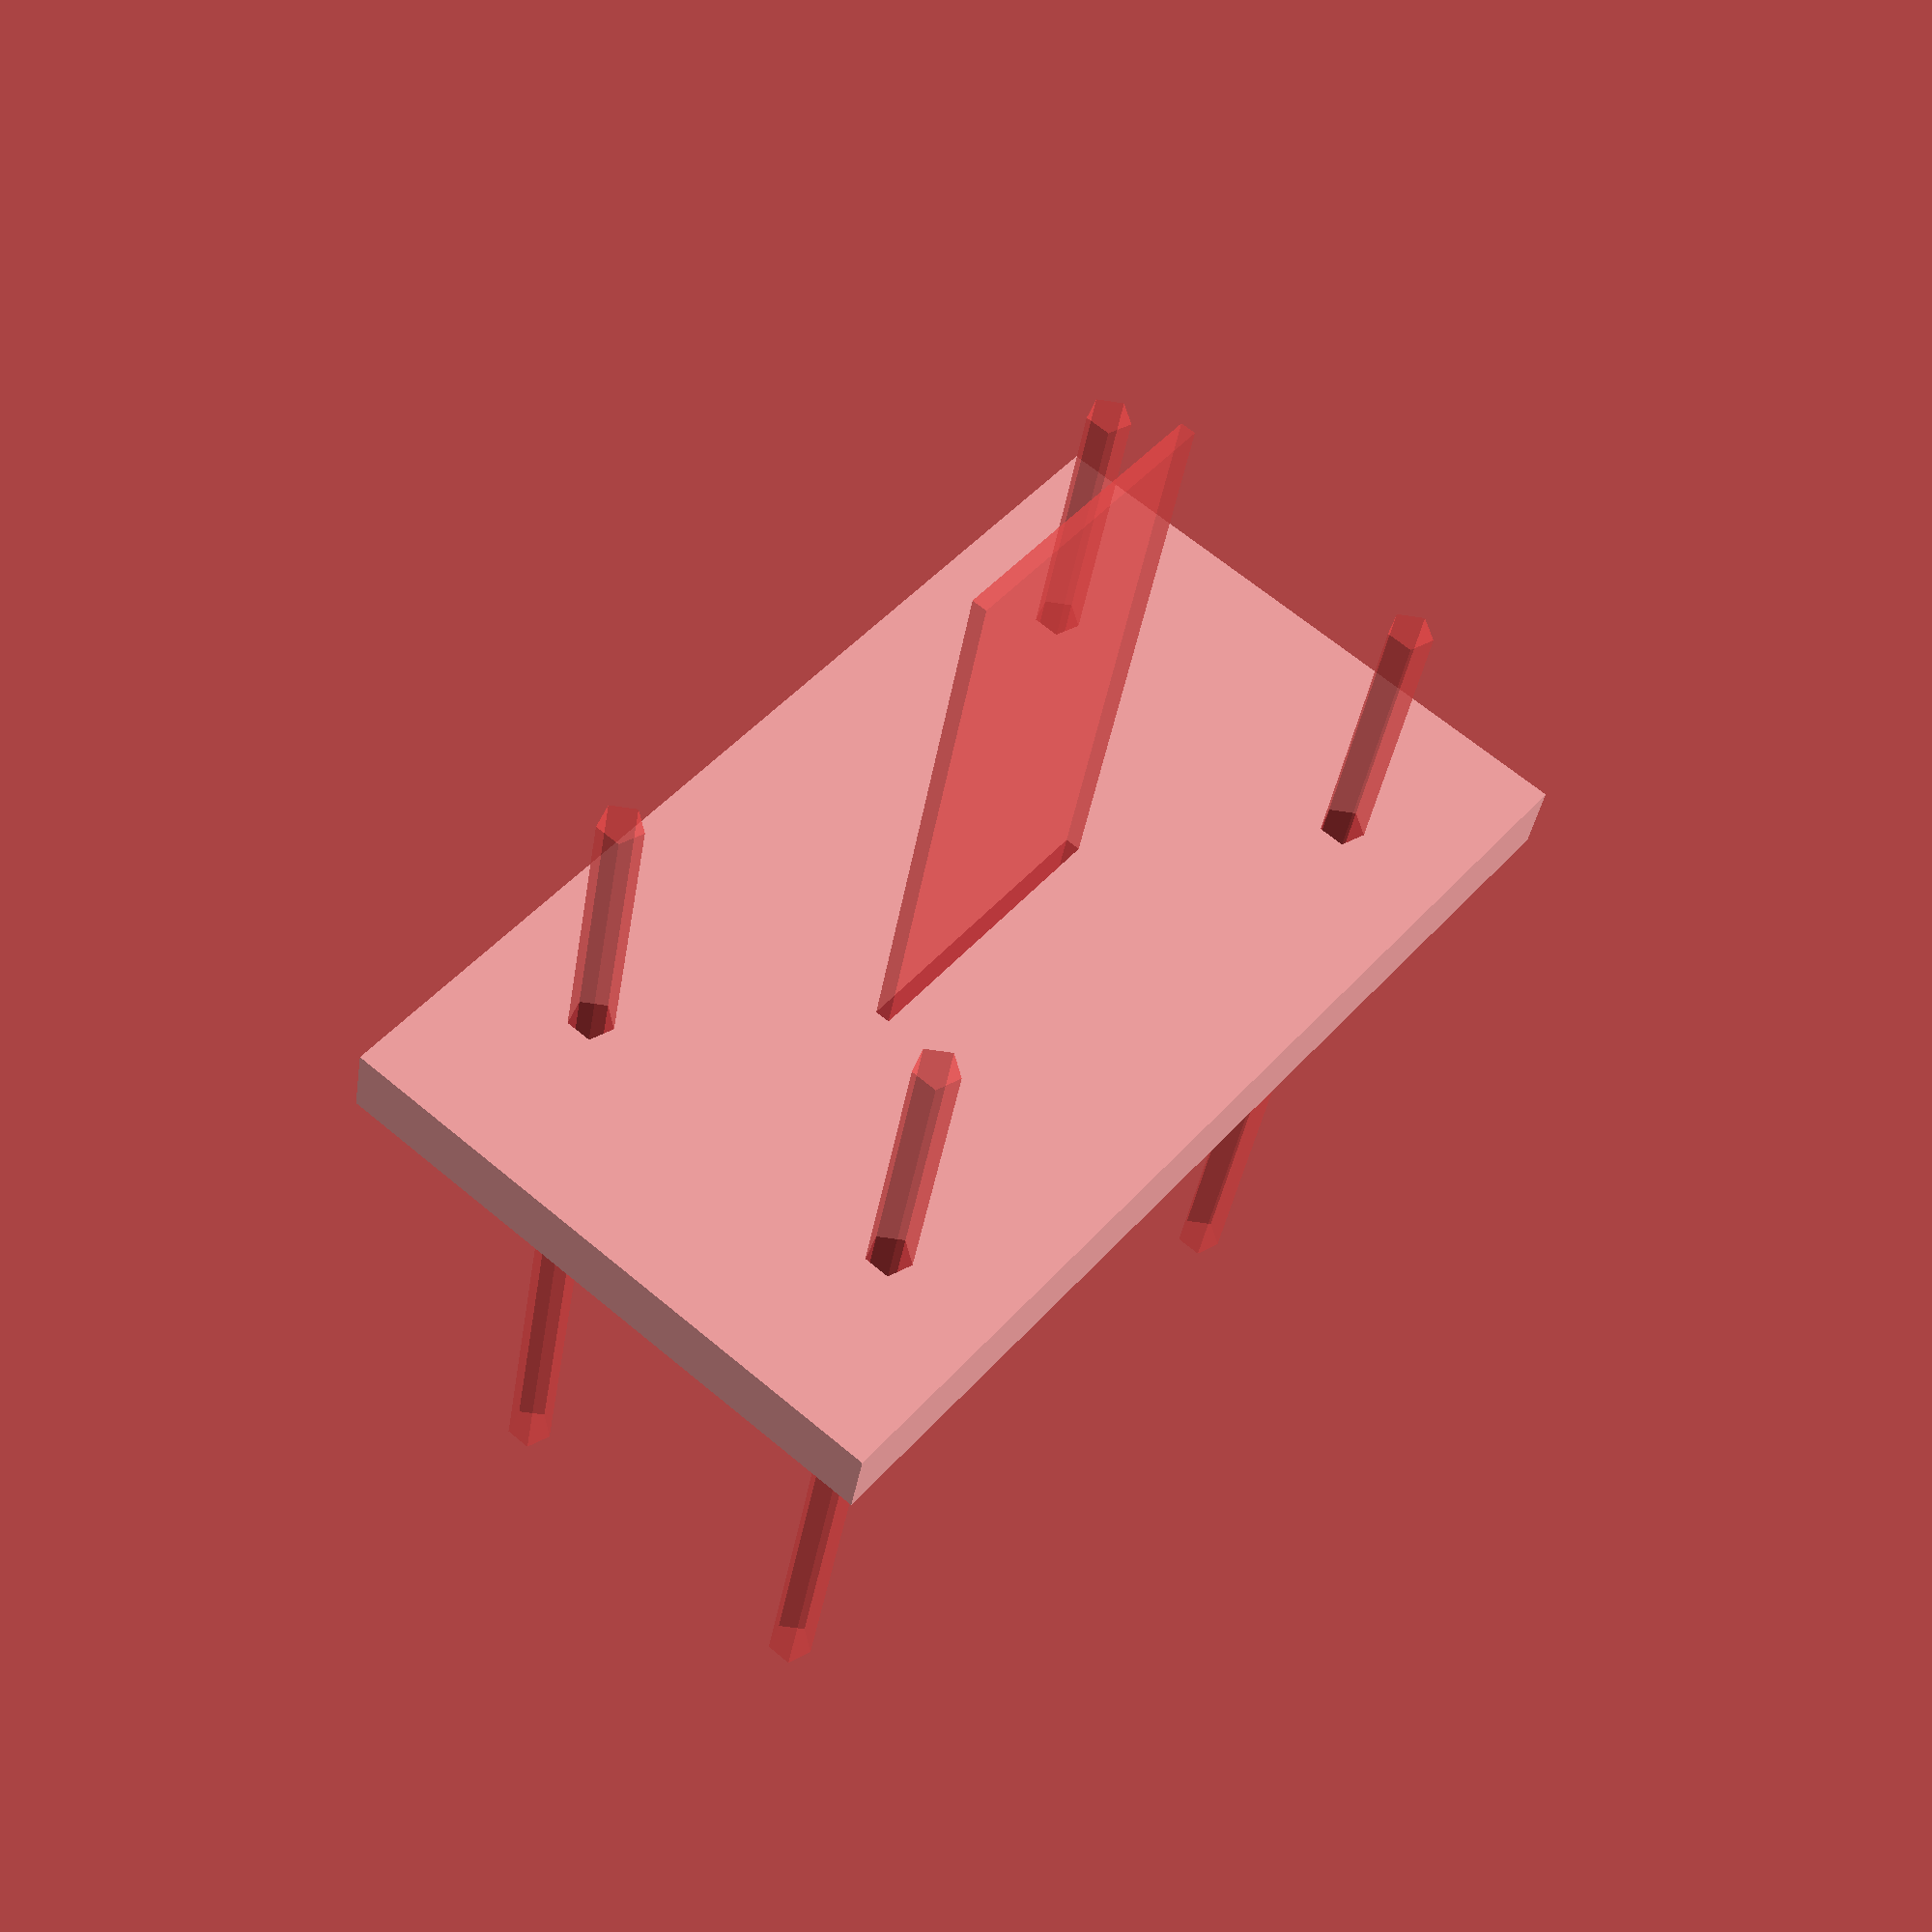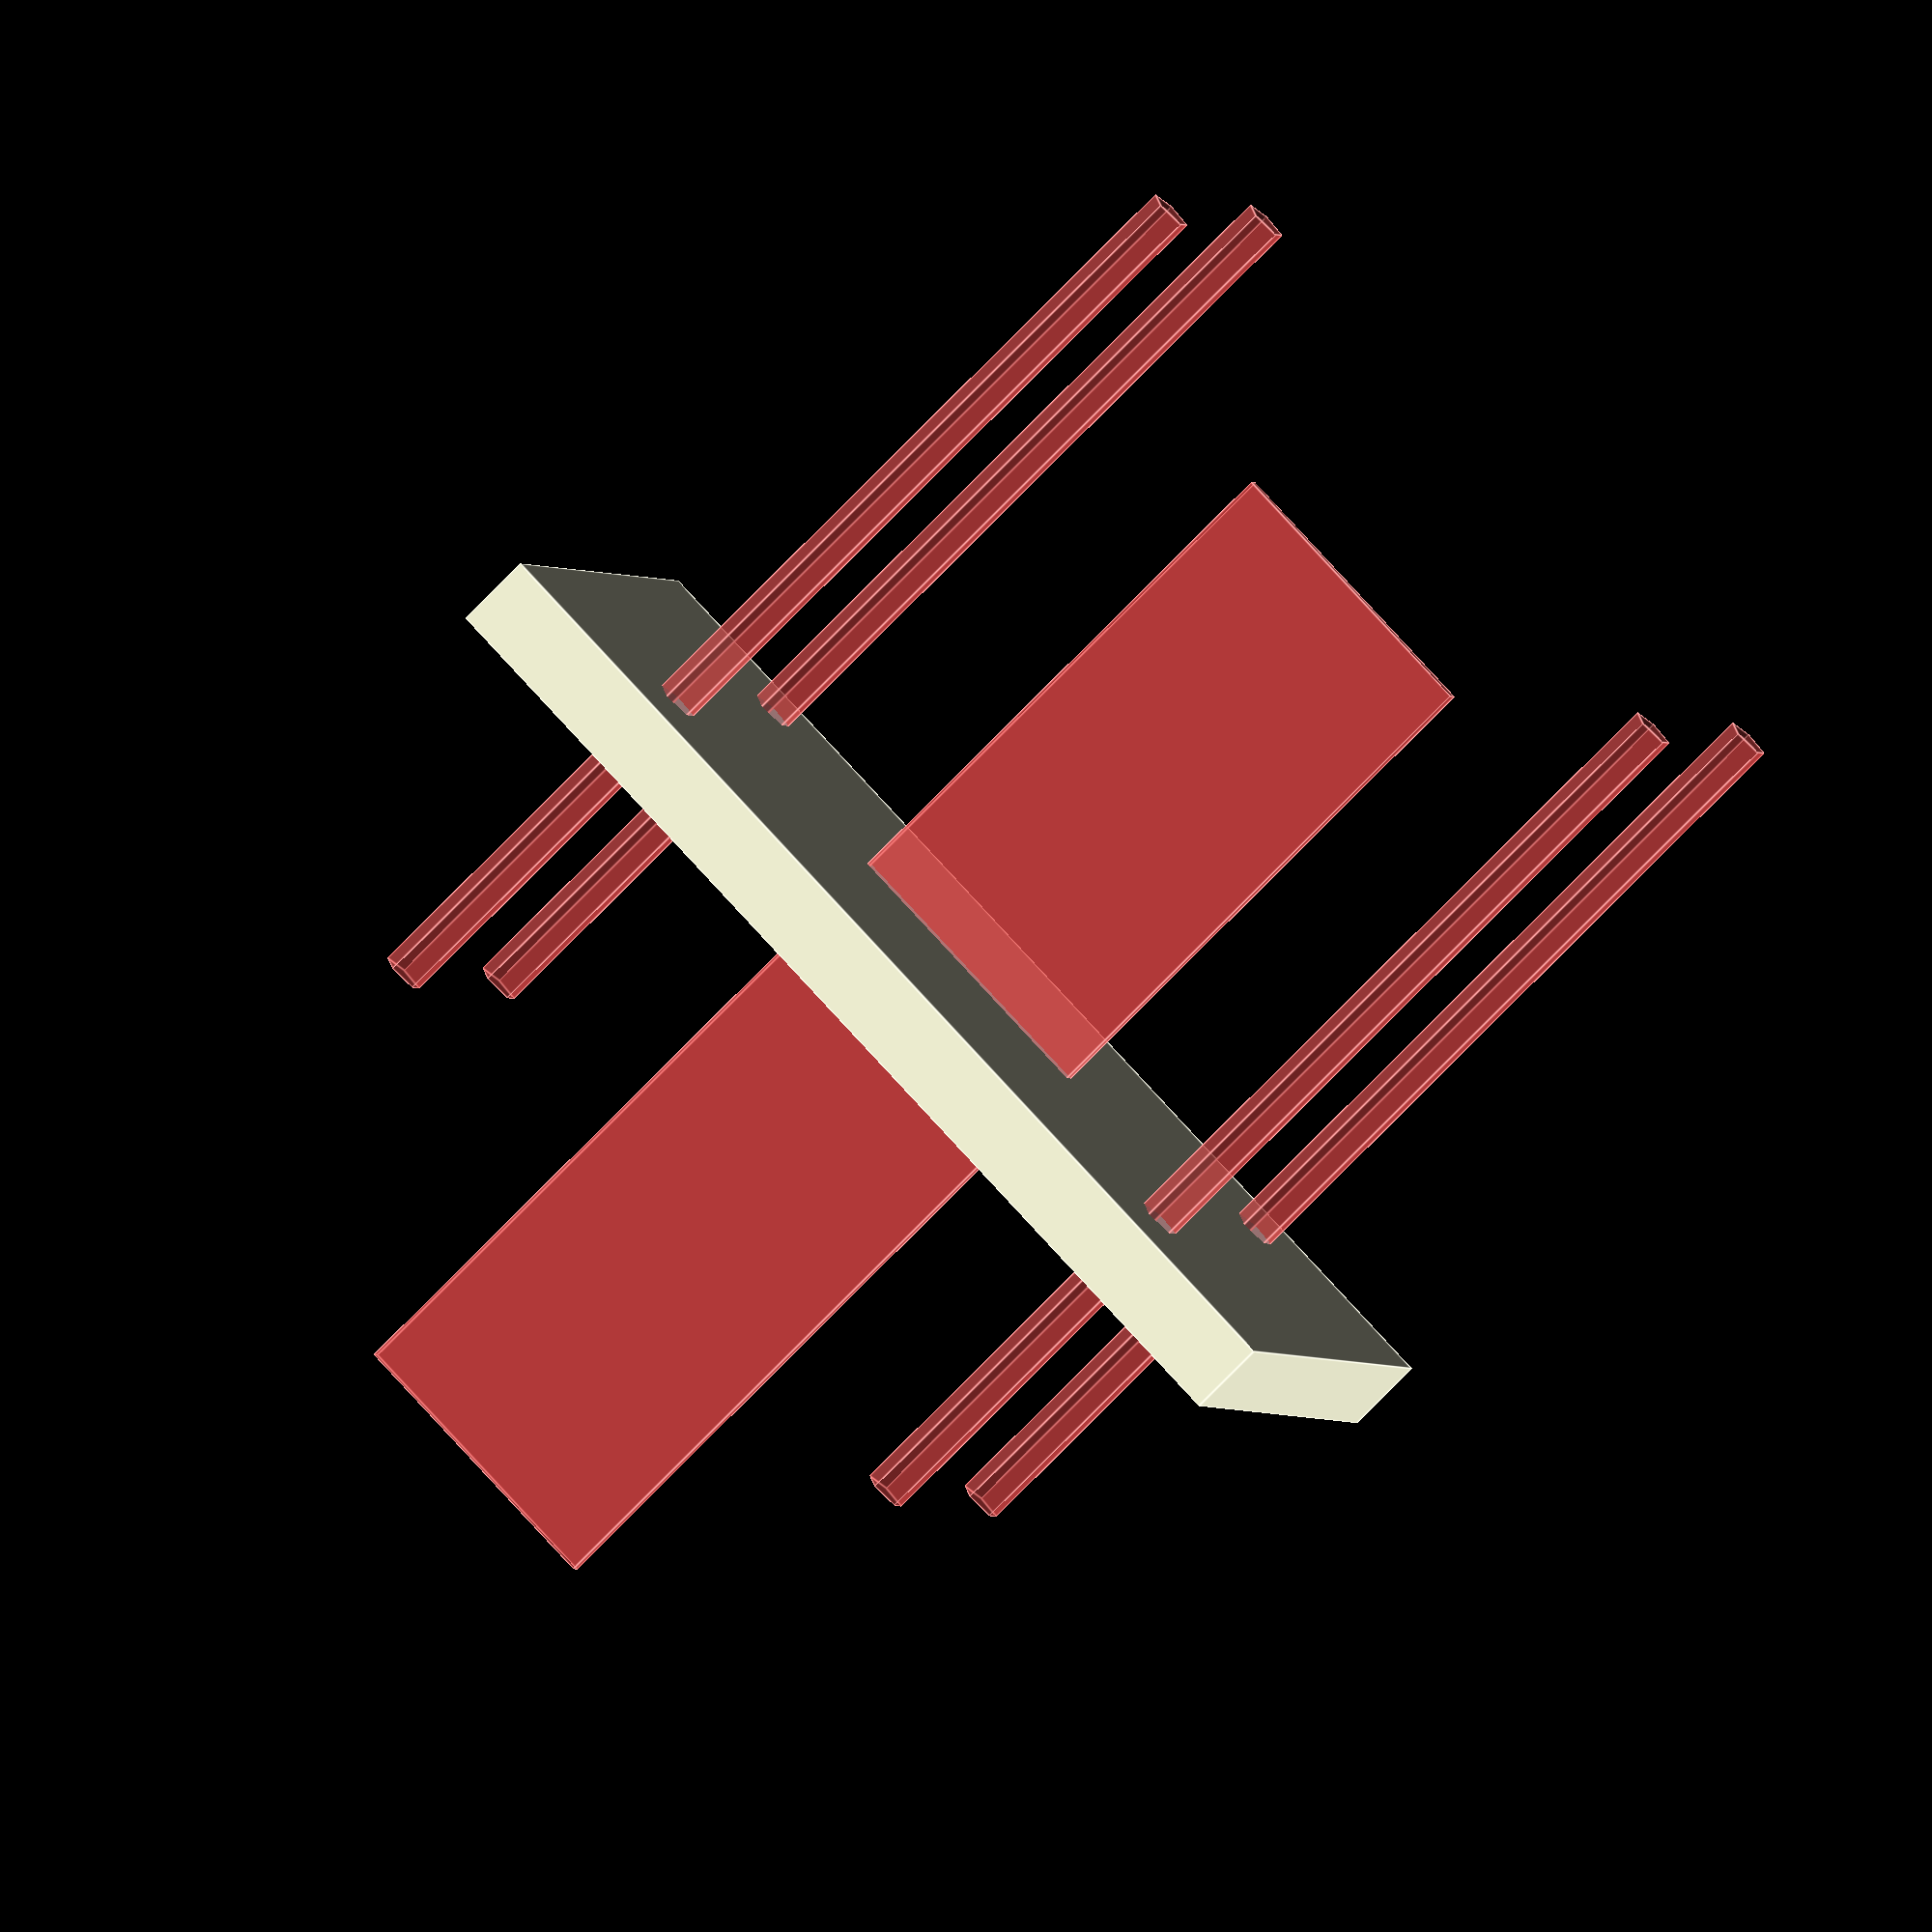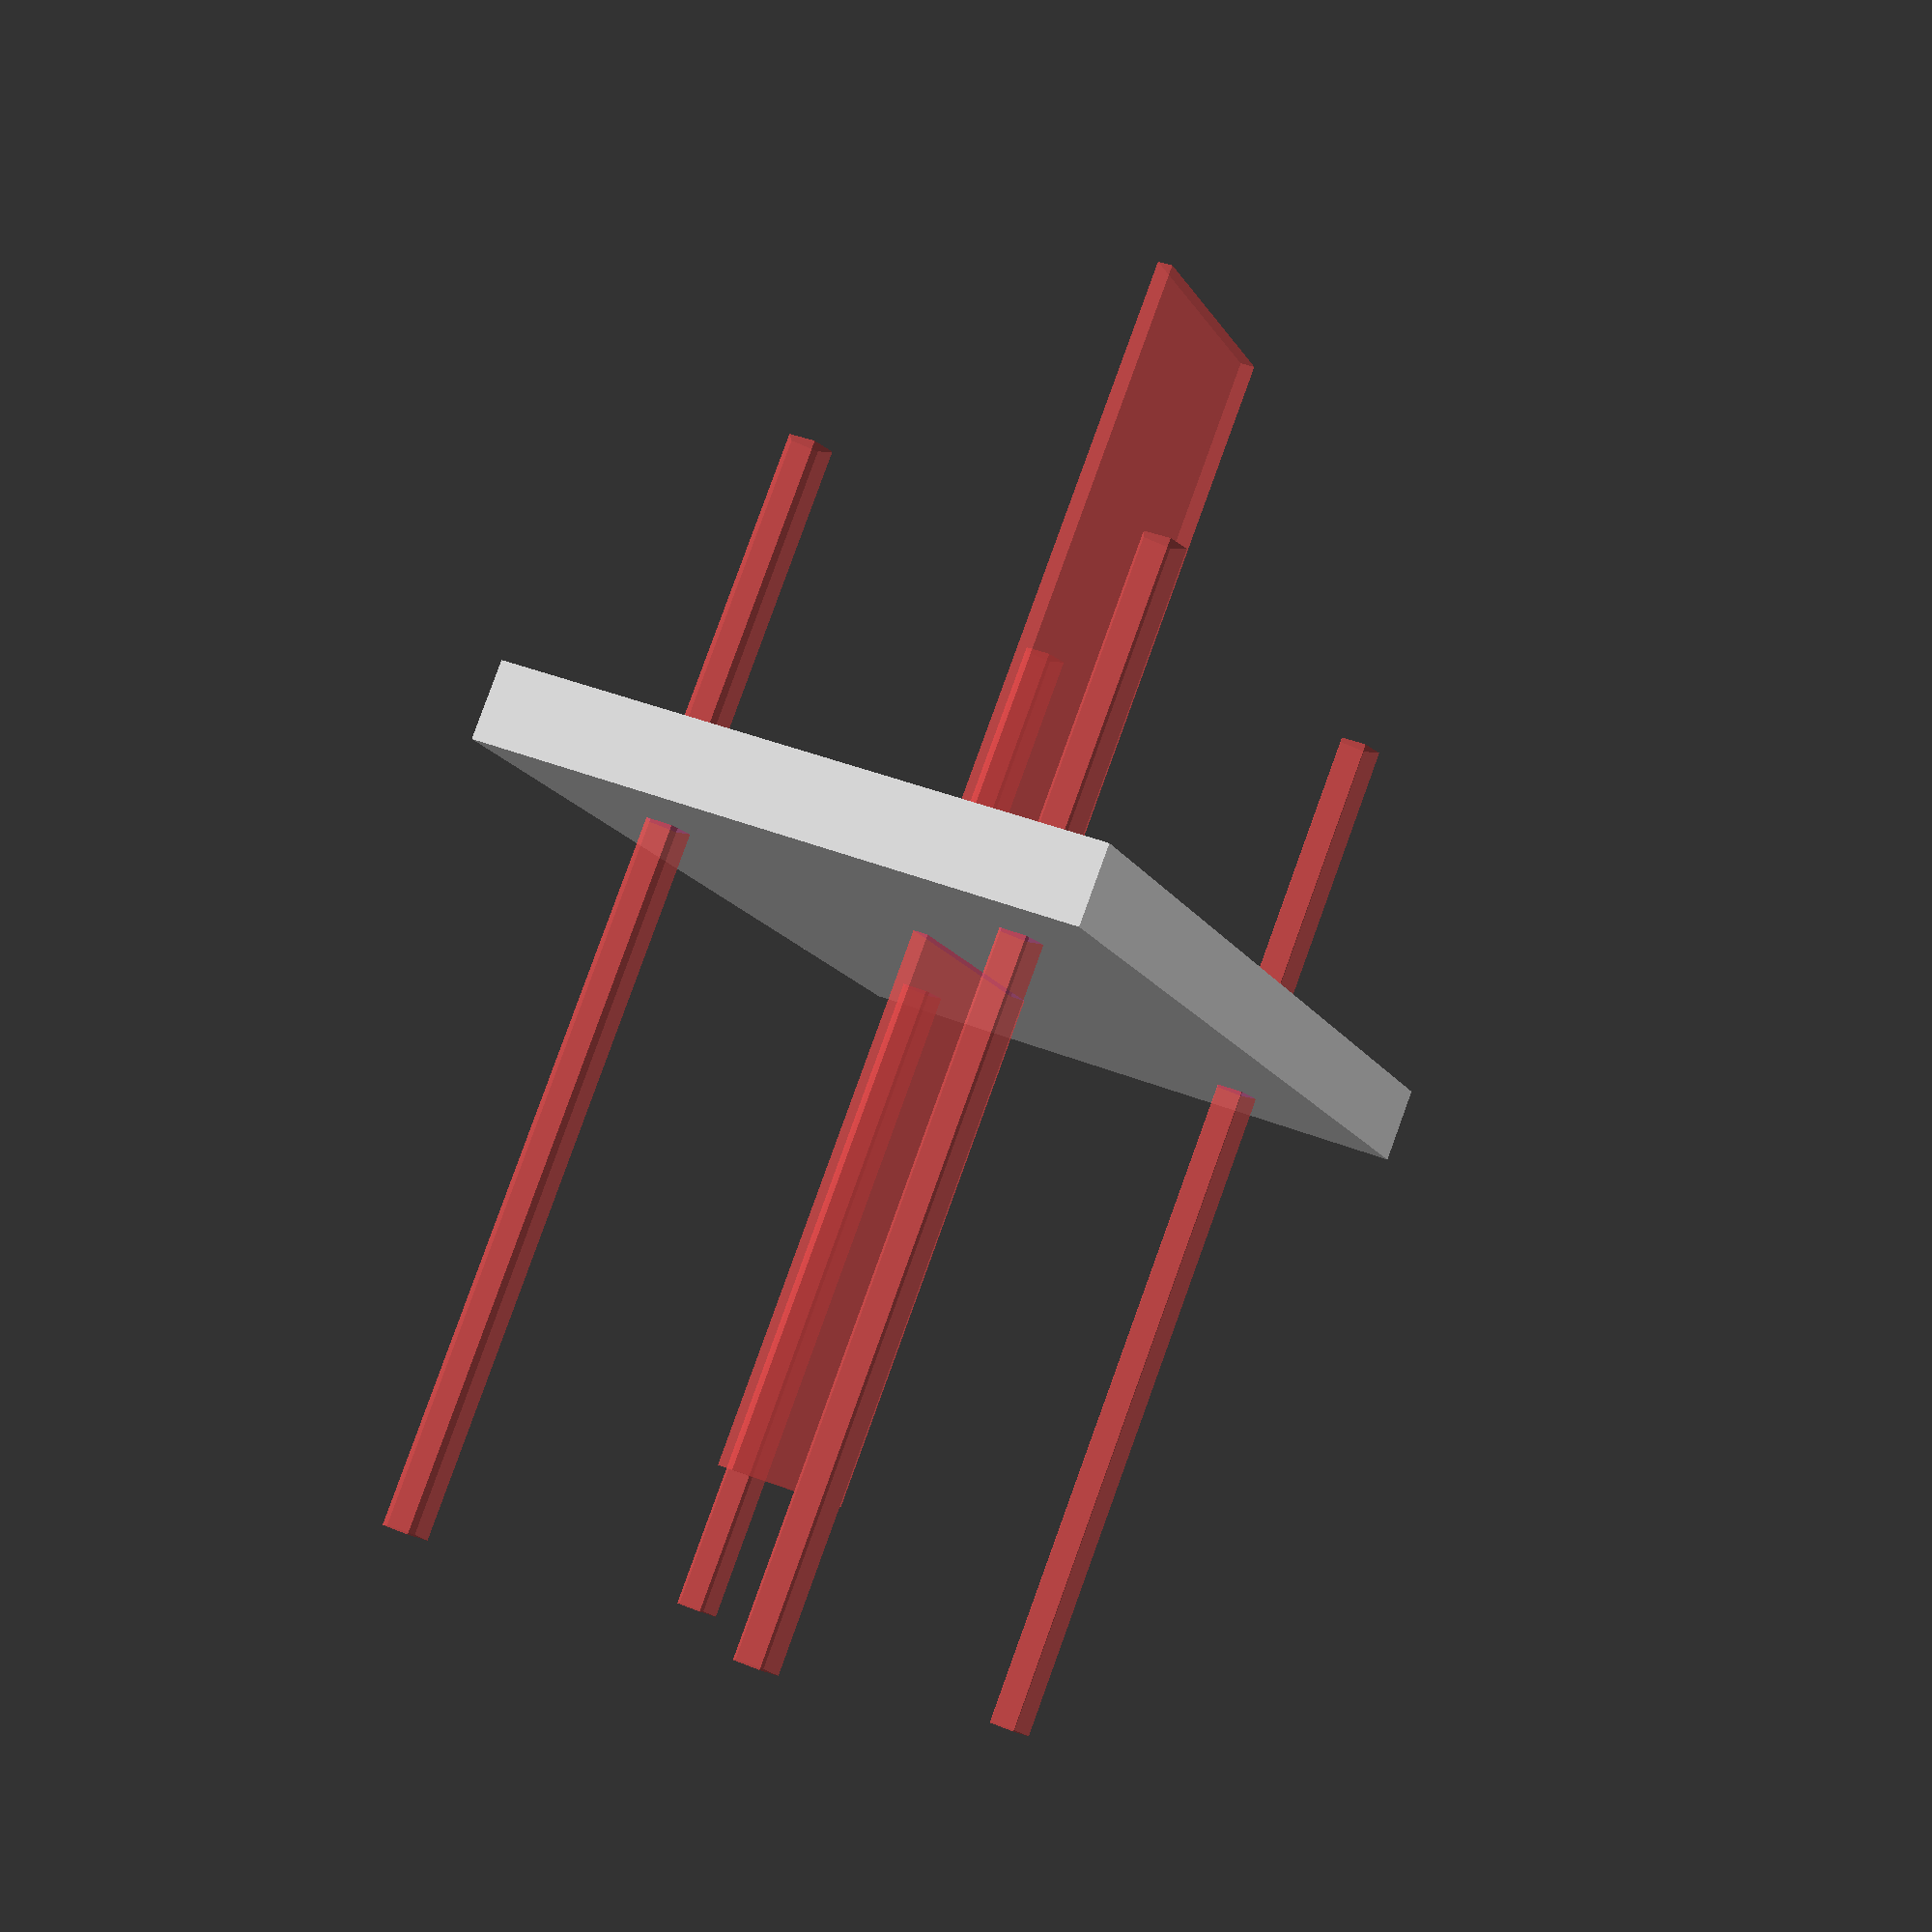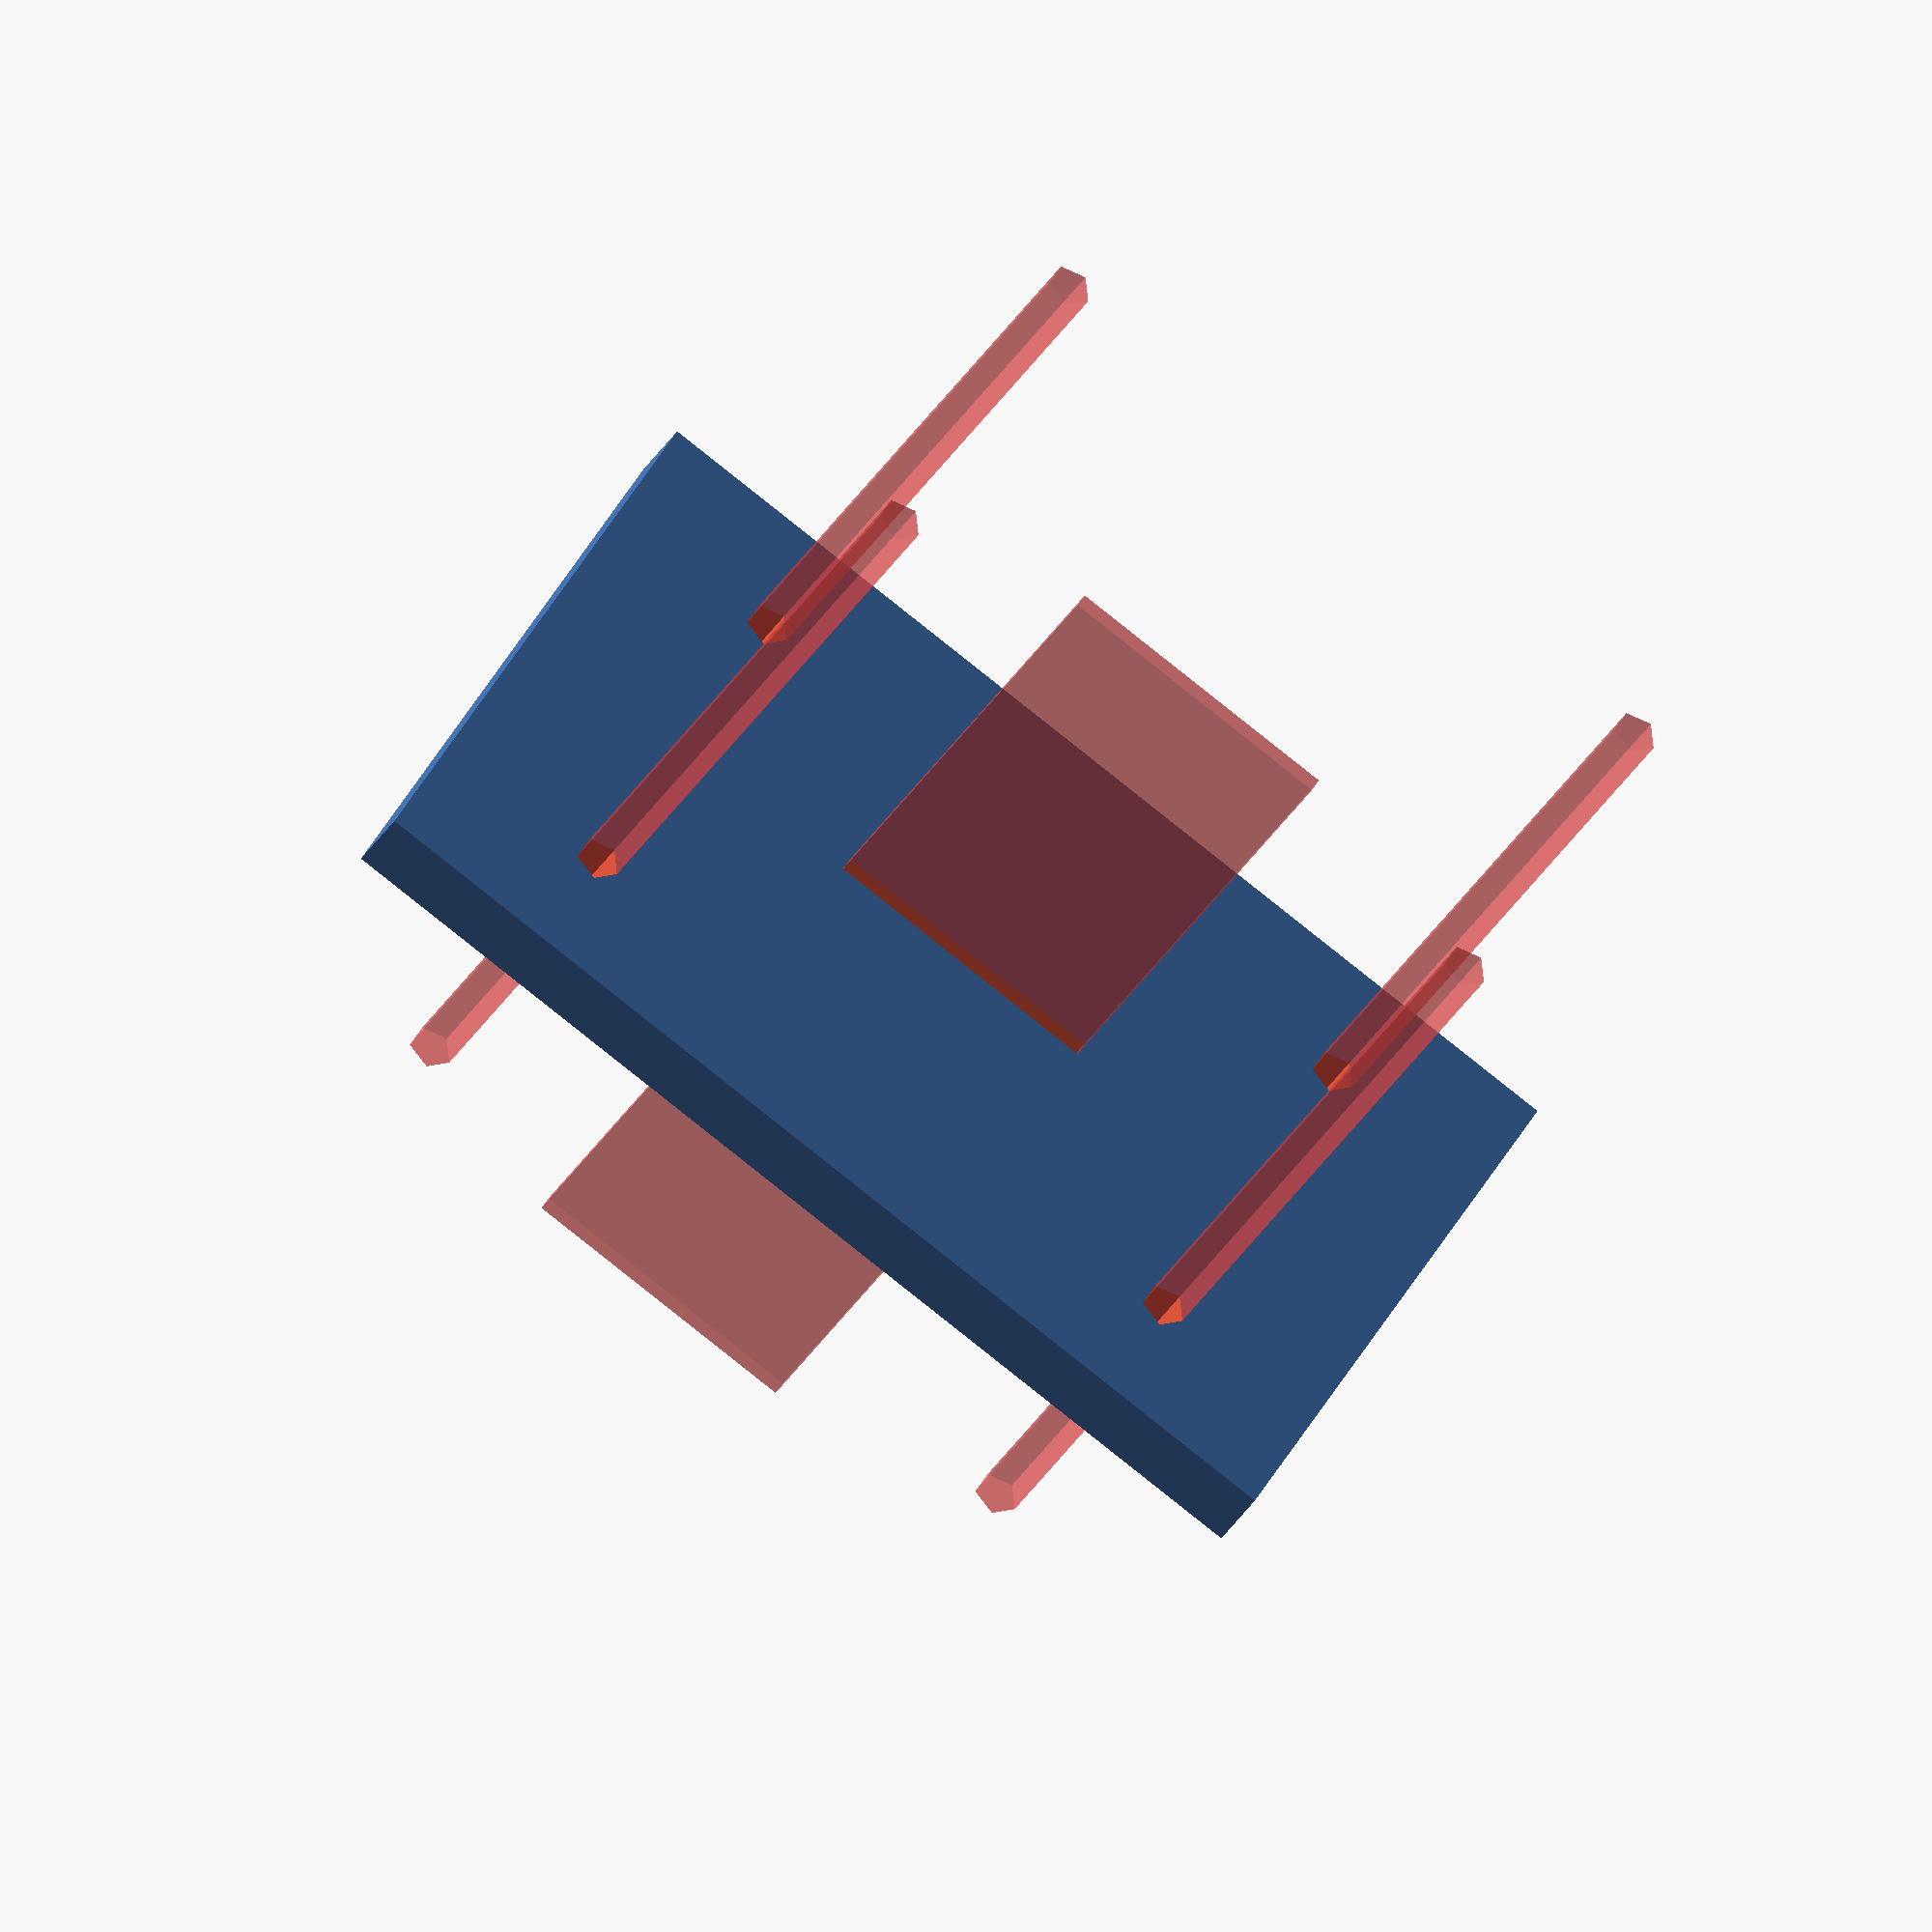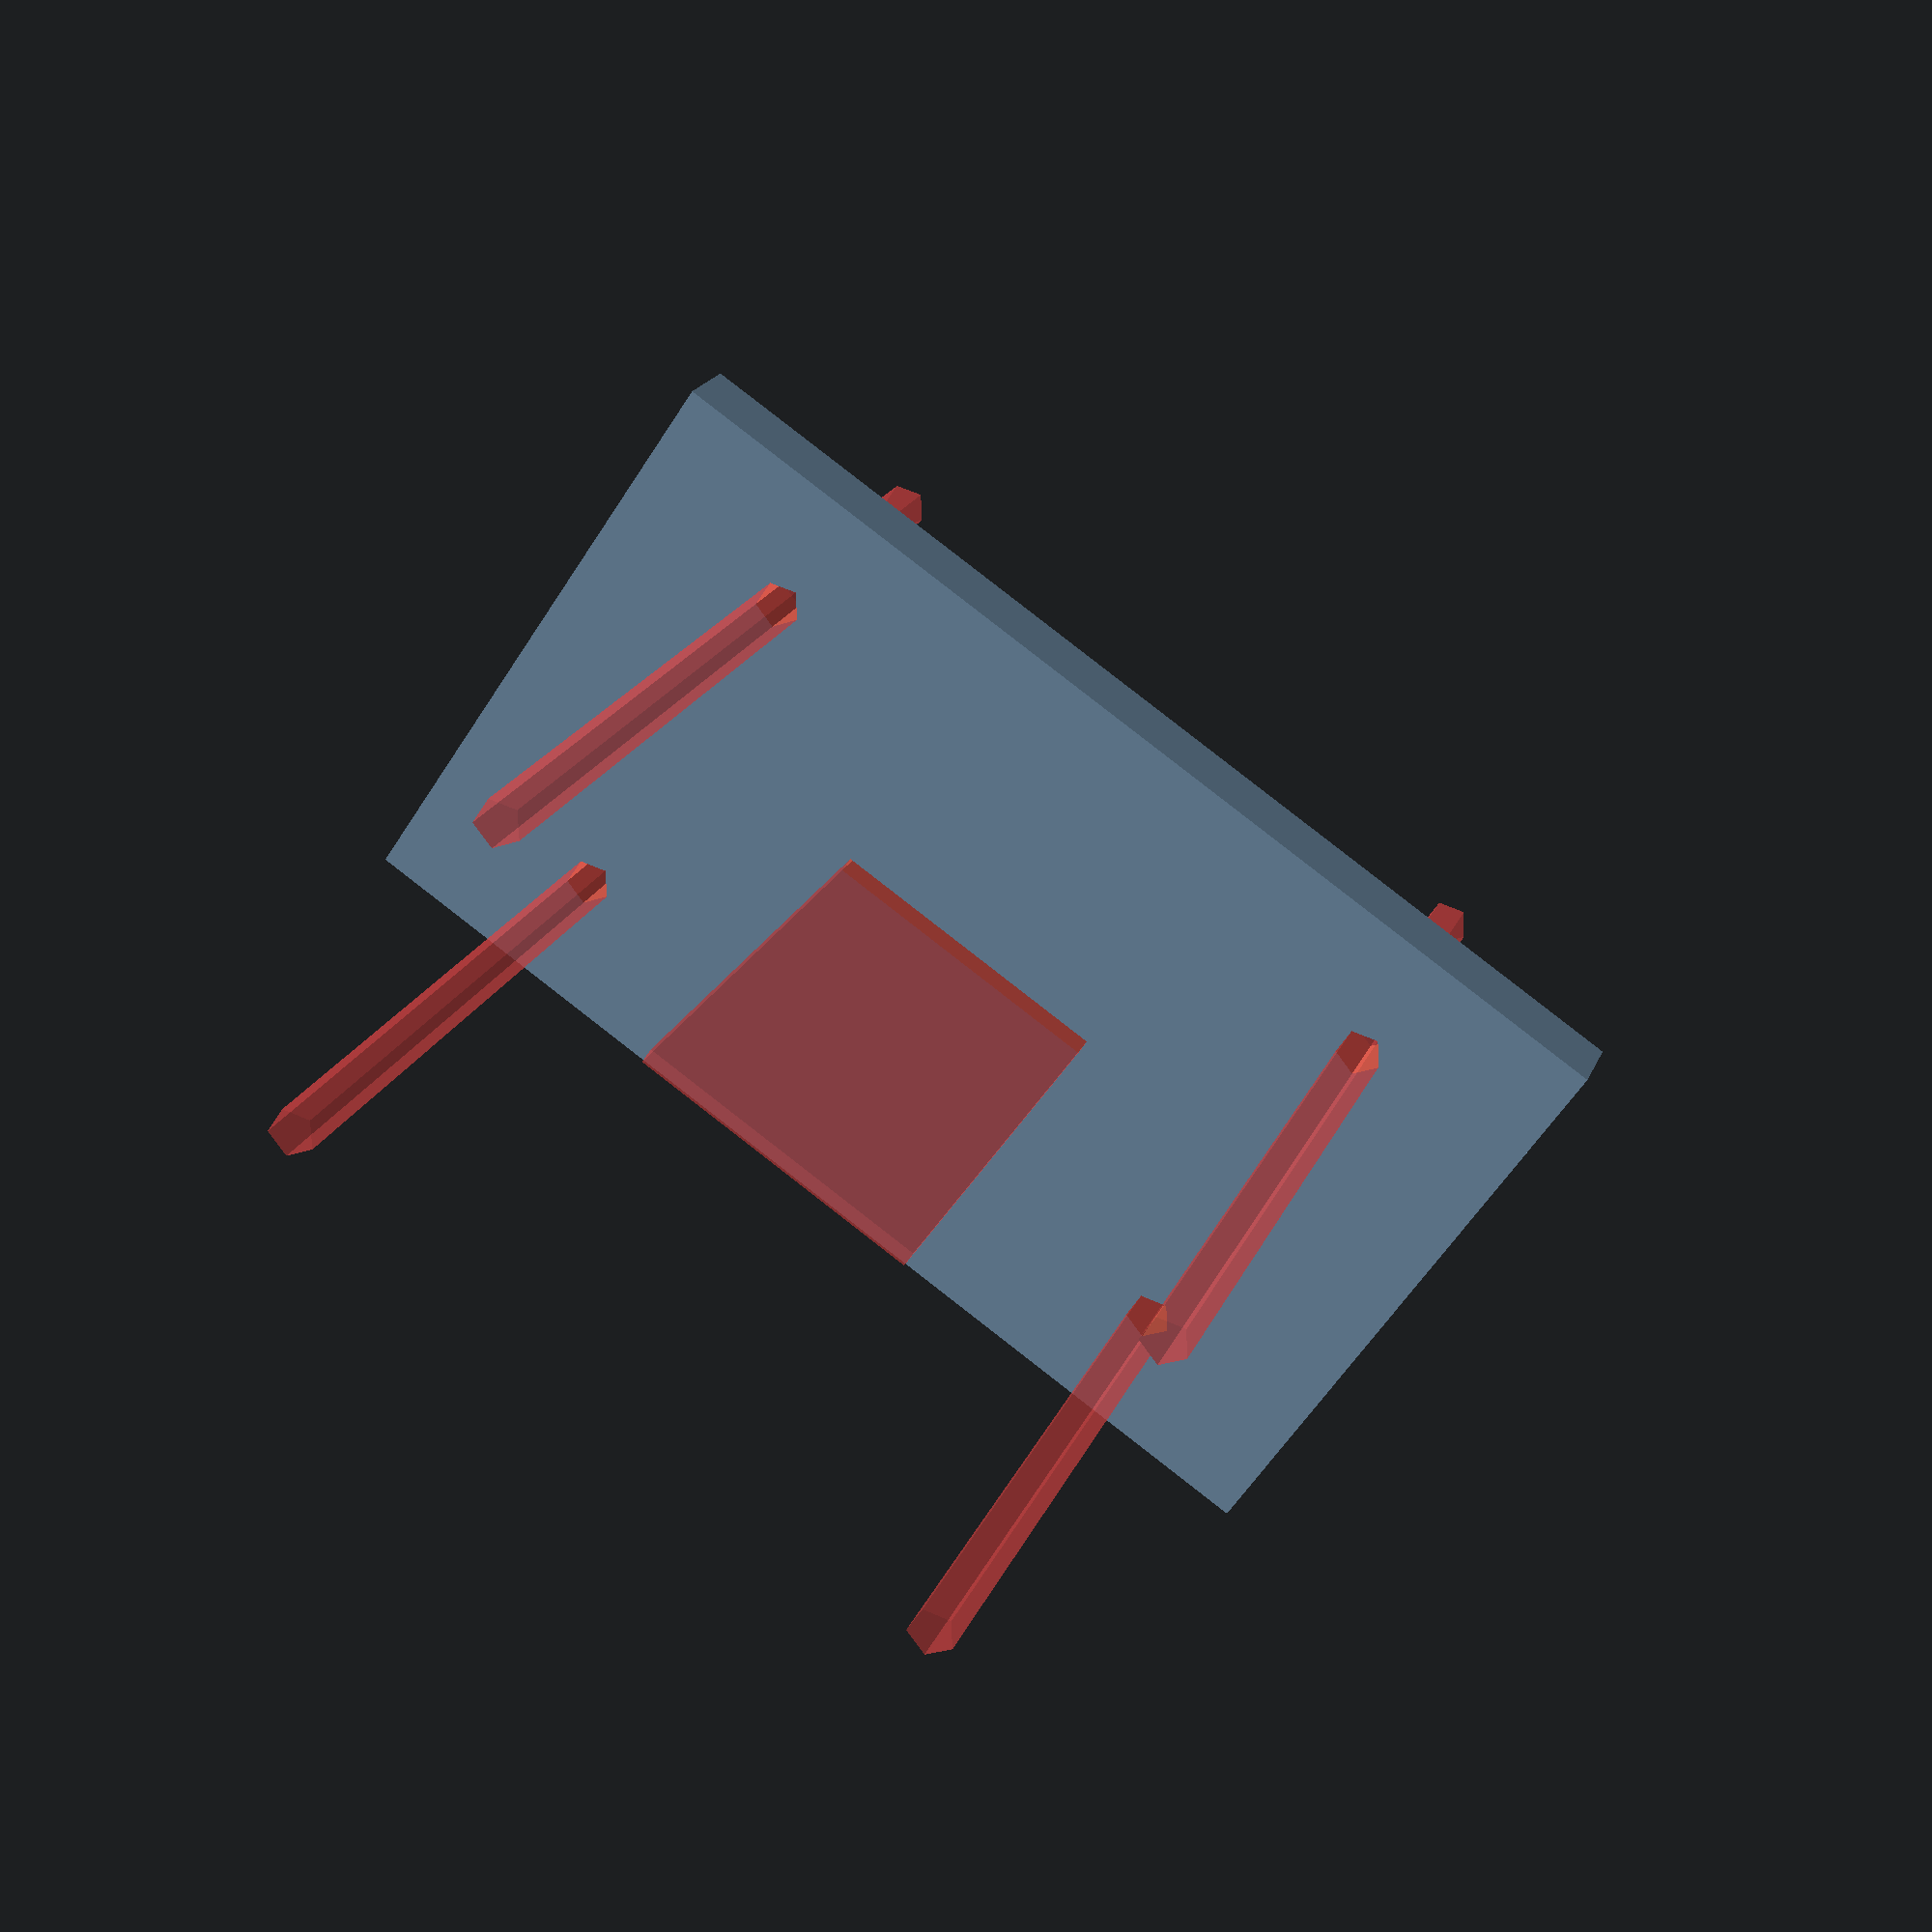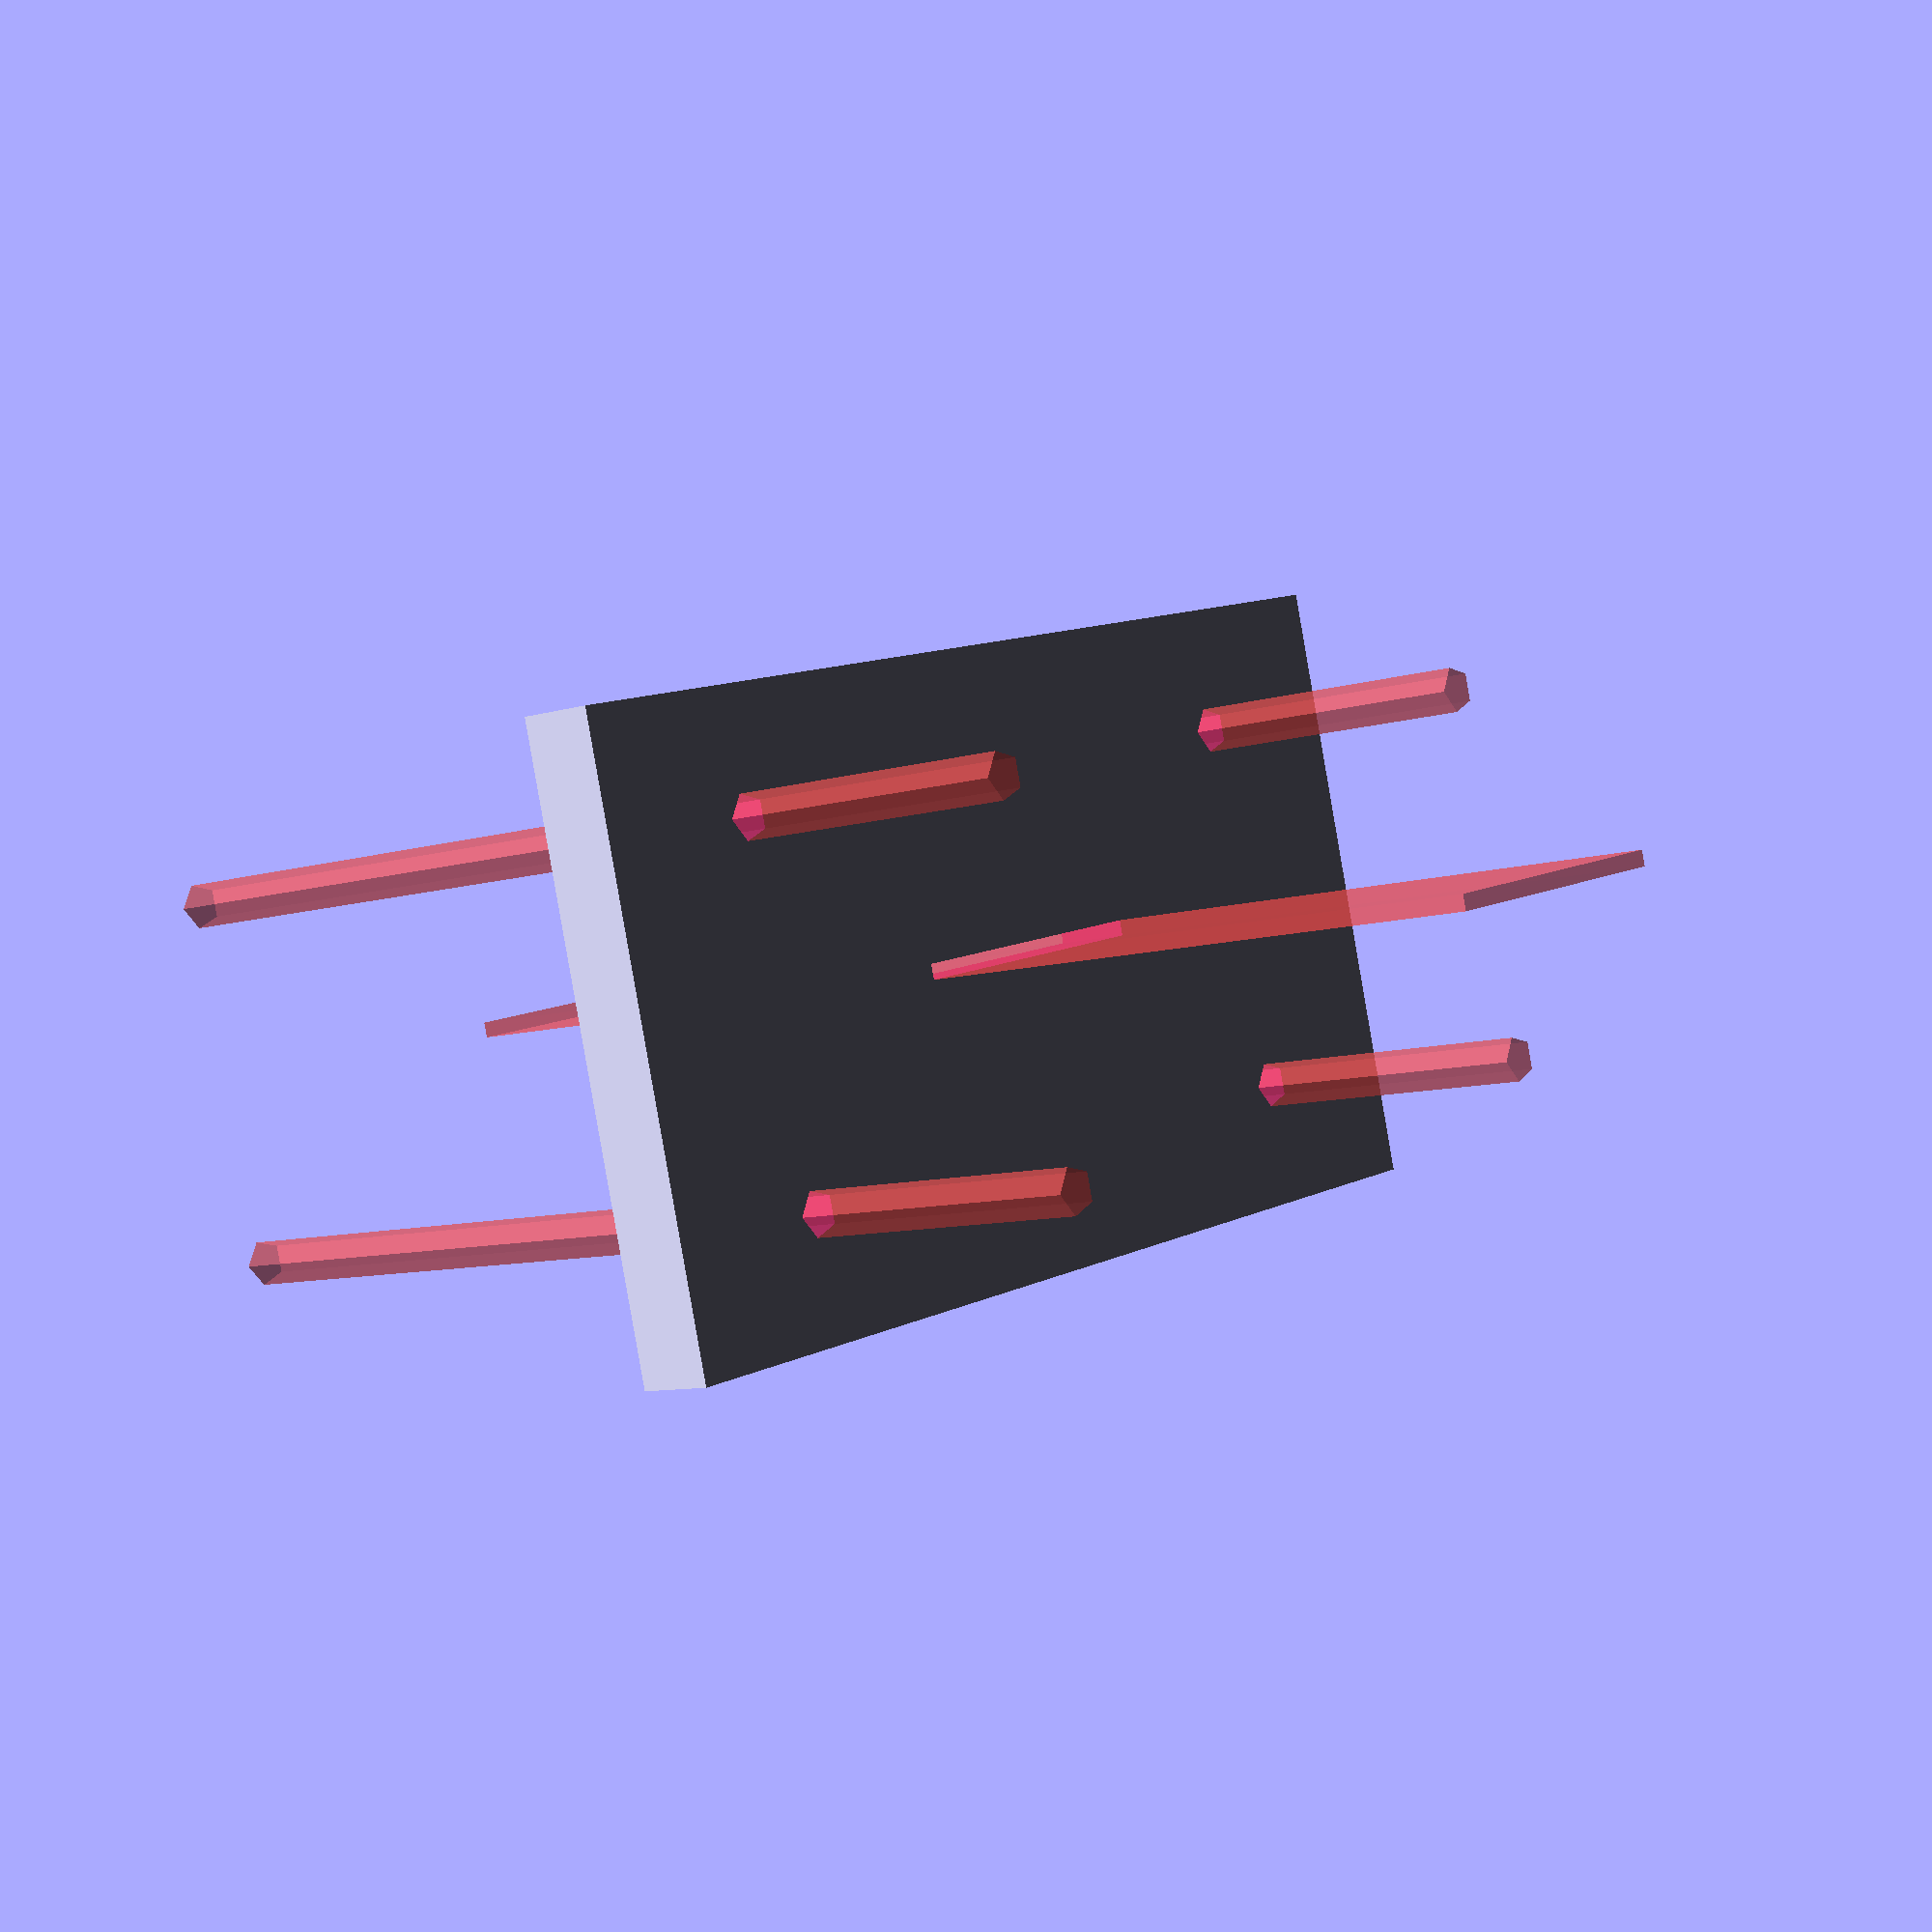
<openscad>

//test code
//block no args
//belt_block();

//cap args block_length, block_width, thickness, bolt_inset, bolt
splitter_cap(70, 40, 5, 12, 3);


//modules that make it happen

module razor(block_length, block_width)
{
translate([block_length/2-10,block_width/2,-40])
#cube ([19.05, 1, 80], center = "true");
}

module belt_block()
{
belt_width = 12.7;
belt_thick = 3;
block_width = 40;
block_length = 70;
bolt_inset = 12;
bolt = 3;
thickness = 15;

difference()
{
	//basic block
	cube([block_length, block_width, thickness], center="true");
	
	//belt cutout
	translate([0, block_width/2-belt_width/2, 0])
		cube([90, belt_width, belt_thick], center="true"); 

	//bolts holding it all together
	translate([block_length-bolt_inset,4*block_width/5,-20])
	#cylinder(r=bolt/2, h=70, center= "true");

	translate([block_length-bolt_inset,block_width/5,-20])
	#cylinder(r=bolt/2, h=70, center= "true");

	translate([bolt_inset,4*block_width/5,-20])
	#cylinder(r=bolt/2, h=70, center= "true");

	translate([bolt_inset,block_width/5,-20])
	#cylinder(r=bolt/2, h=70, center= "true");

	//slot for razor
	razor(block_length, block_width);

}
}
module splitter_cap (block_length, block_width, thickness, bolt_inset, bolt)
{
translate([0,0,-thickness])
difference()
{
	//basic block
	cube([block_length, block_width, thickness], center="true");
	
	//bolts holding it all together
	translate([block_length-bolt_inset,4*block_width/5,-20])
	#cylinder(r=bolt/2, h=70, center= "true");

	translate([block_length-bolt_inset,block_width/5,-20])
	#cylinder(r=bolt/2, h=70, center= "true");

	translate([bolt_inset,4*block_width/5,-20])
	#cylinder(r=bolt/2, h=70, center= "true");

	translate([bolt_inset,block_width/5,-20])
	#cylinder(r=bolt/2, h=70, center= "true");

	//slot for razor
	razor(block_length, block_width);

}
}
</openscad>
<views>
elev=215.6 azim=50.5 roll=8.5 proj=p view=wireframe
elev=256.8 azim=20.7 roll=224.4 proj=o view=edges
elev=276.4 azim=69.8 roll=19.9 proj=p view=solid
elev=212.1 azim=209.9 roll=205.3 proj=o view=wireframe
elev=159.6 azim=213.9 roll=162.2 proj=p view=wireframe
elev=188.6 azim=195.1 roll=48.9 proj=p view=solid
</views>
